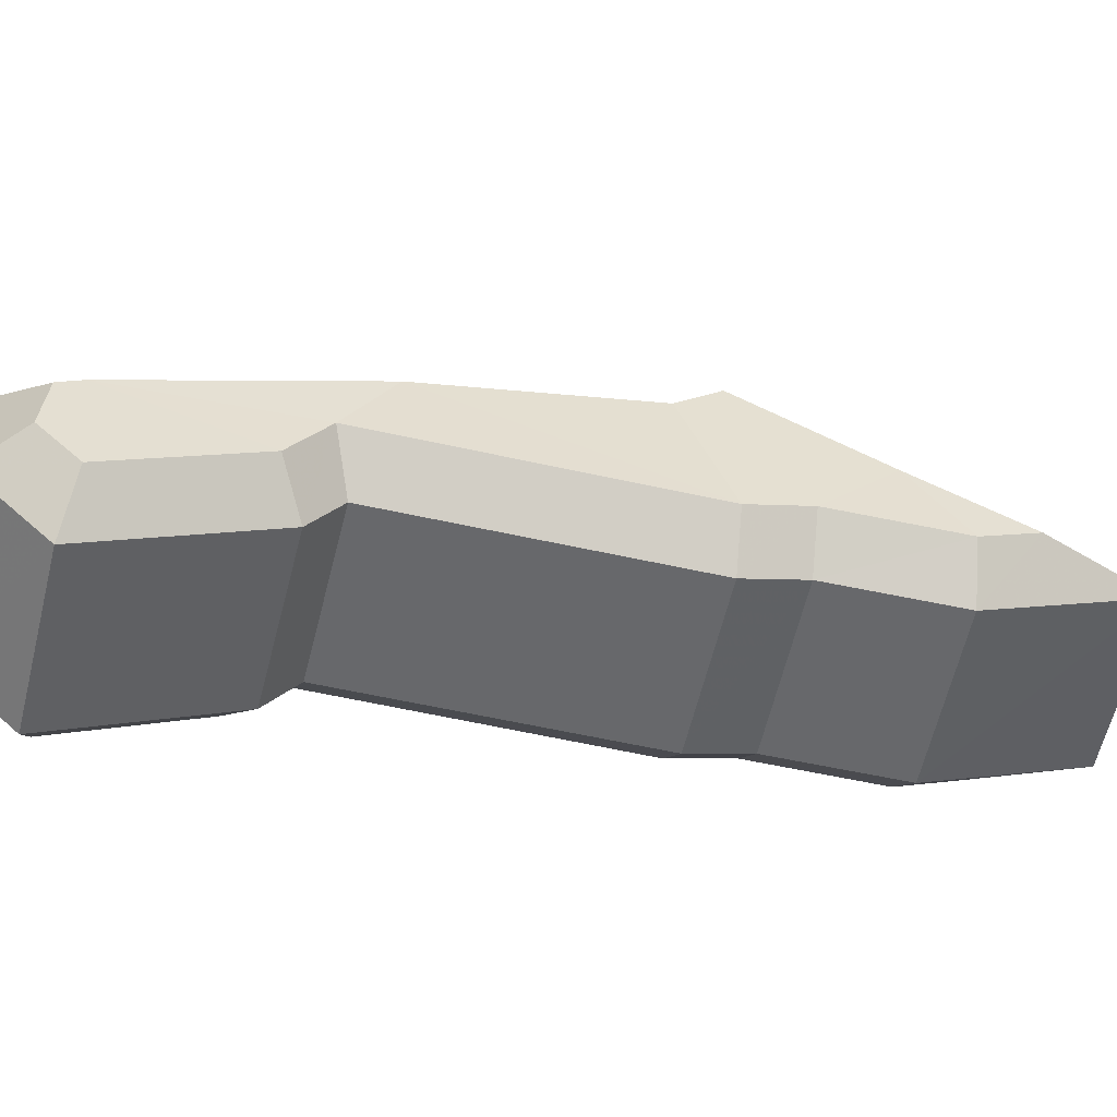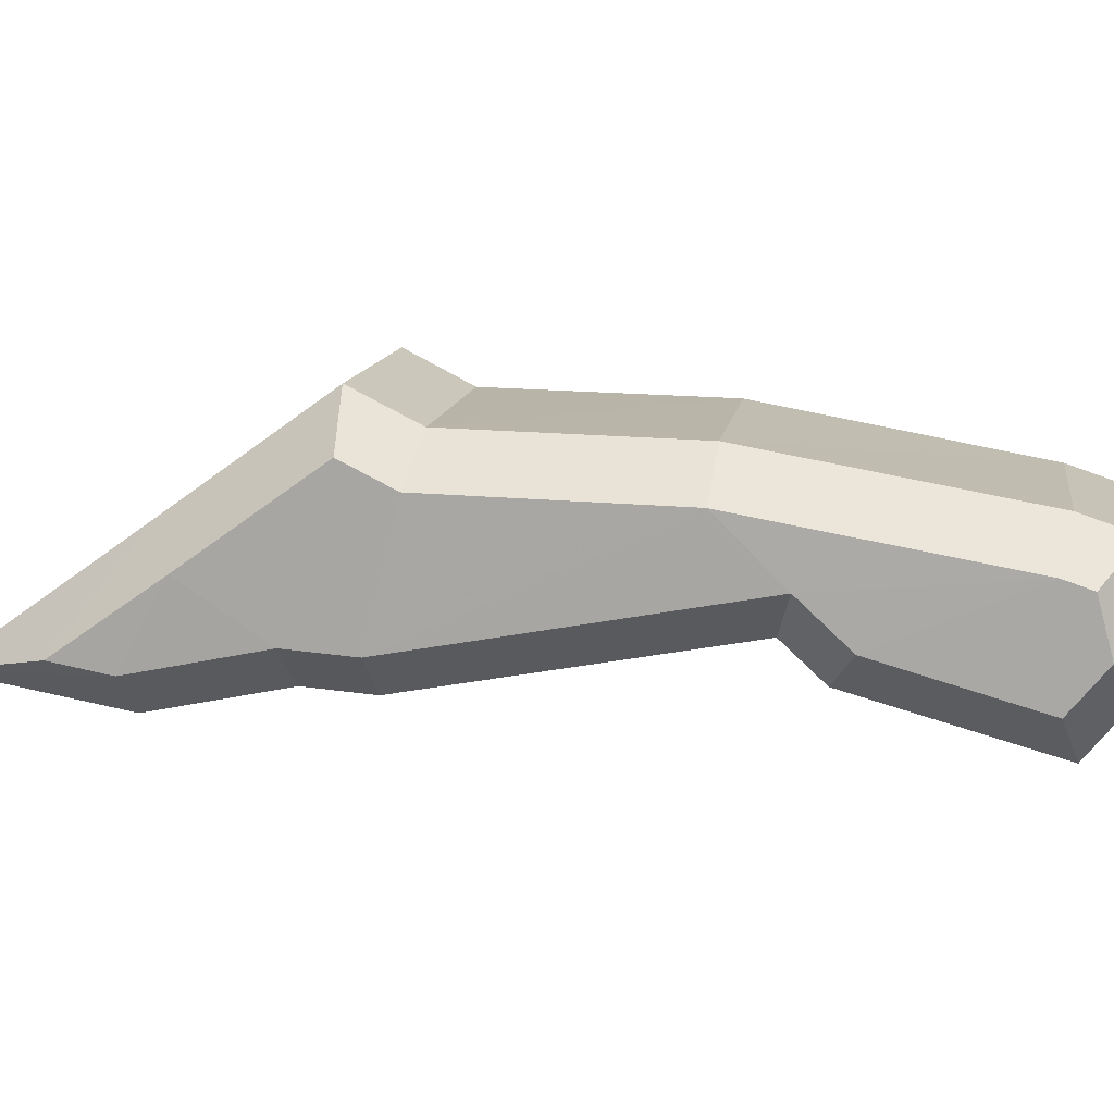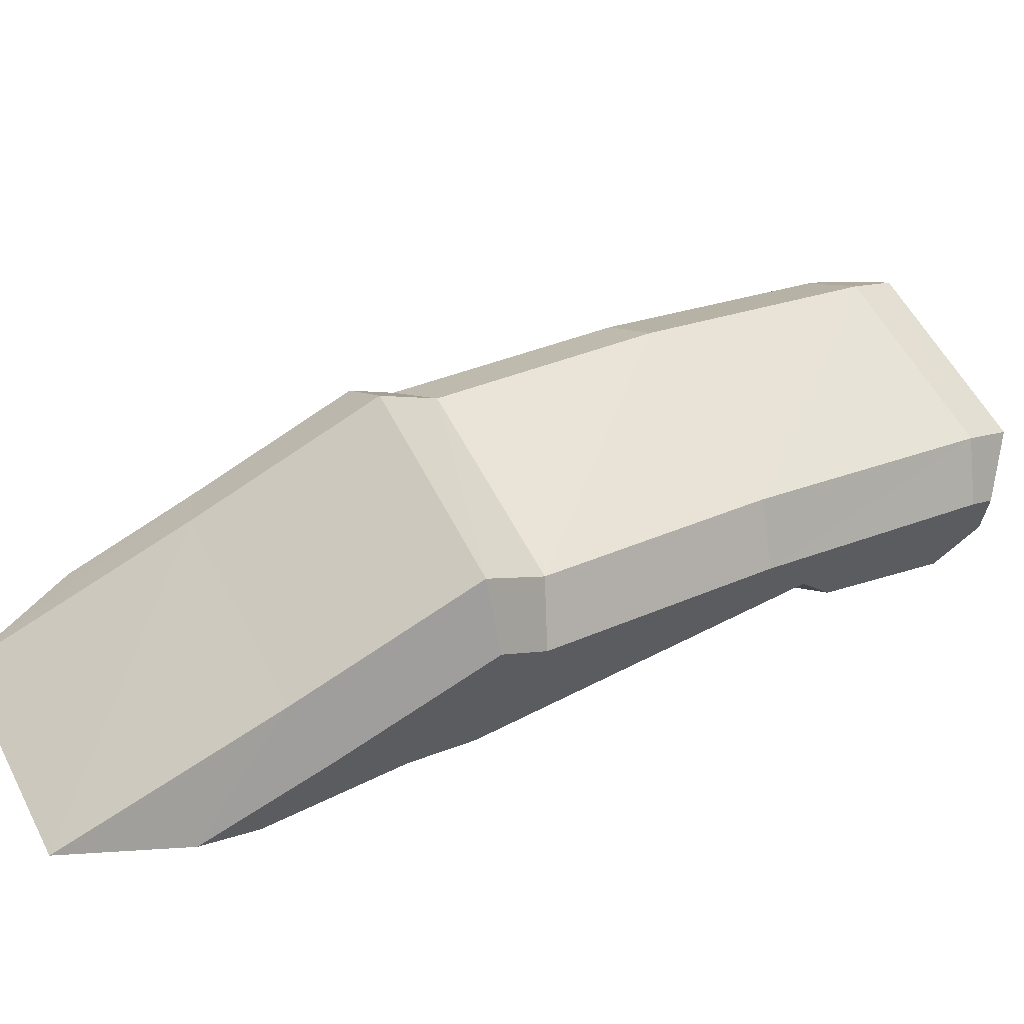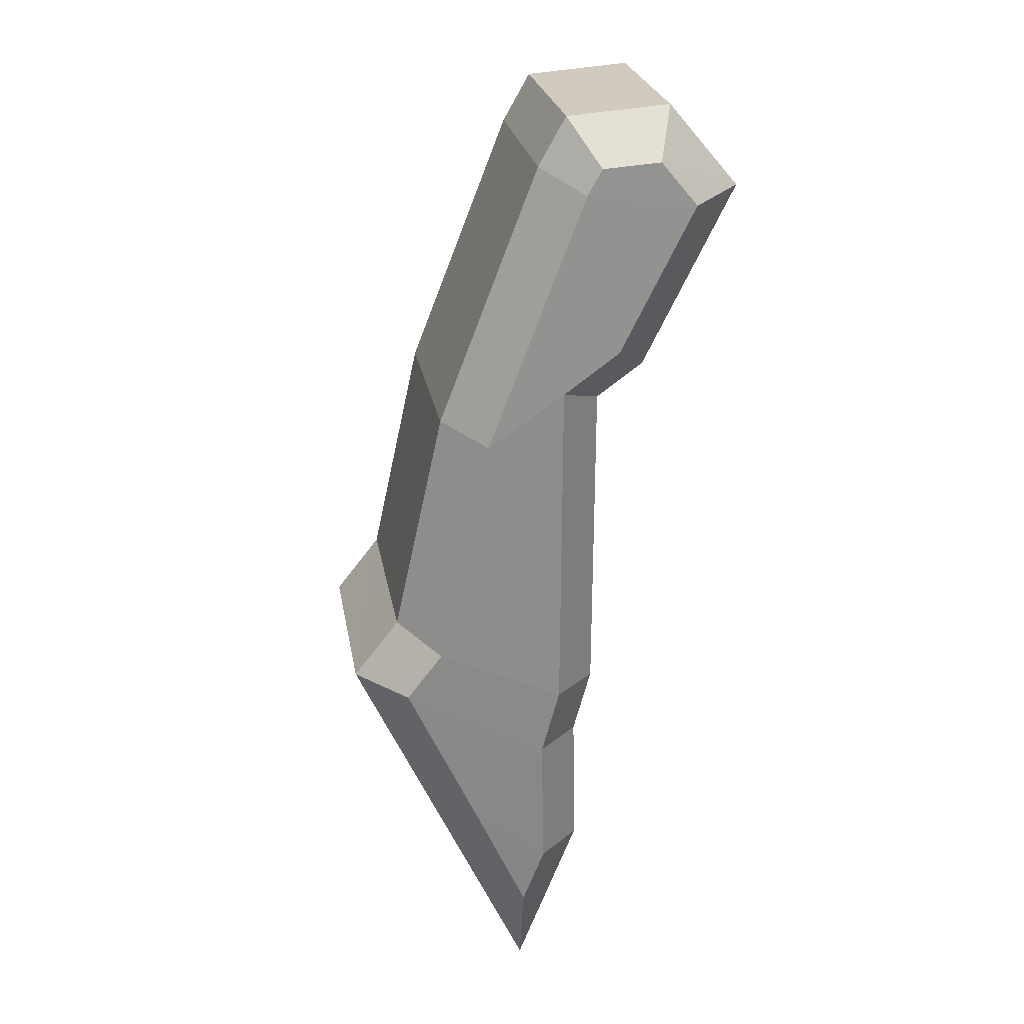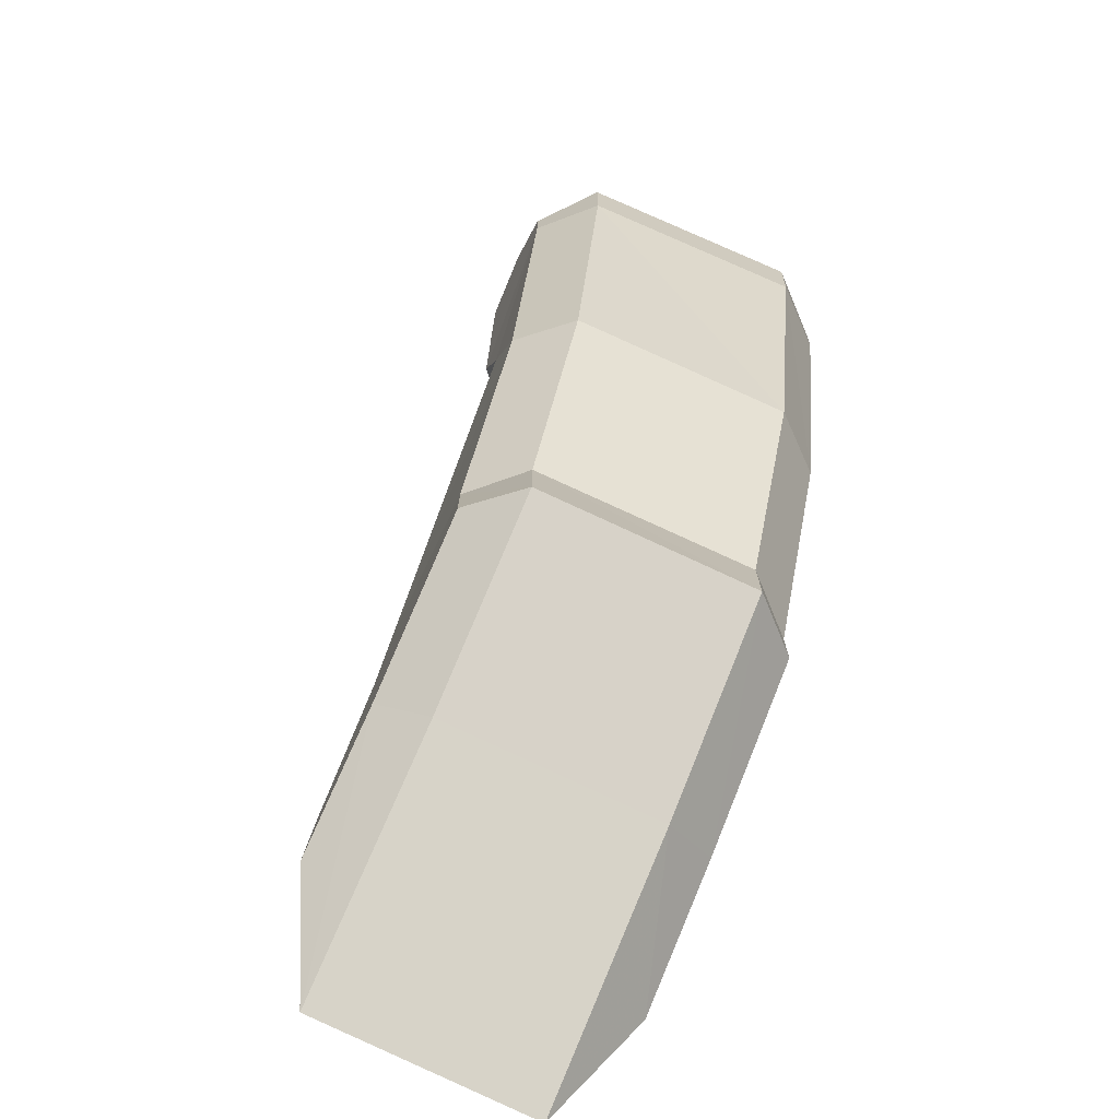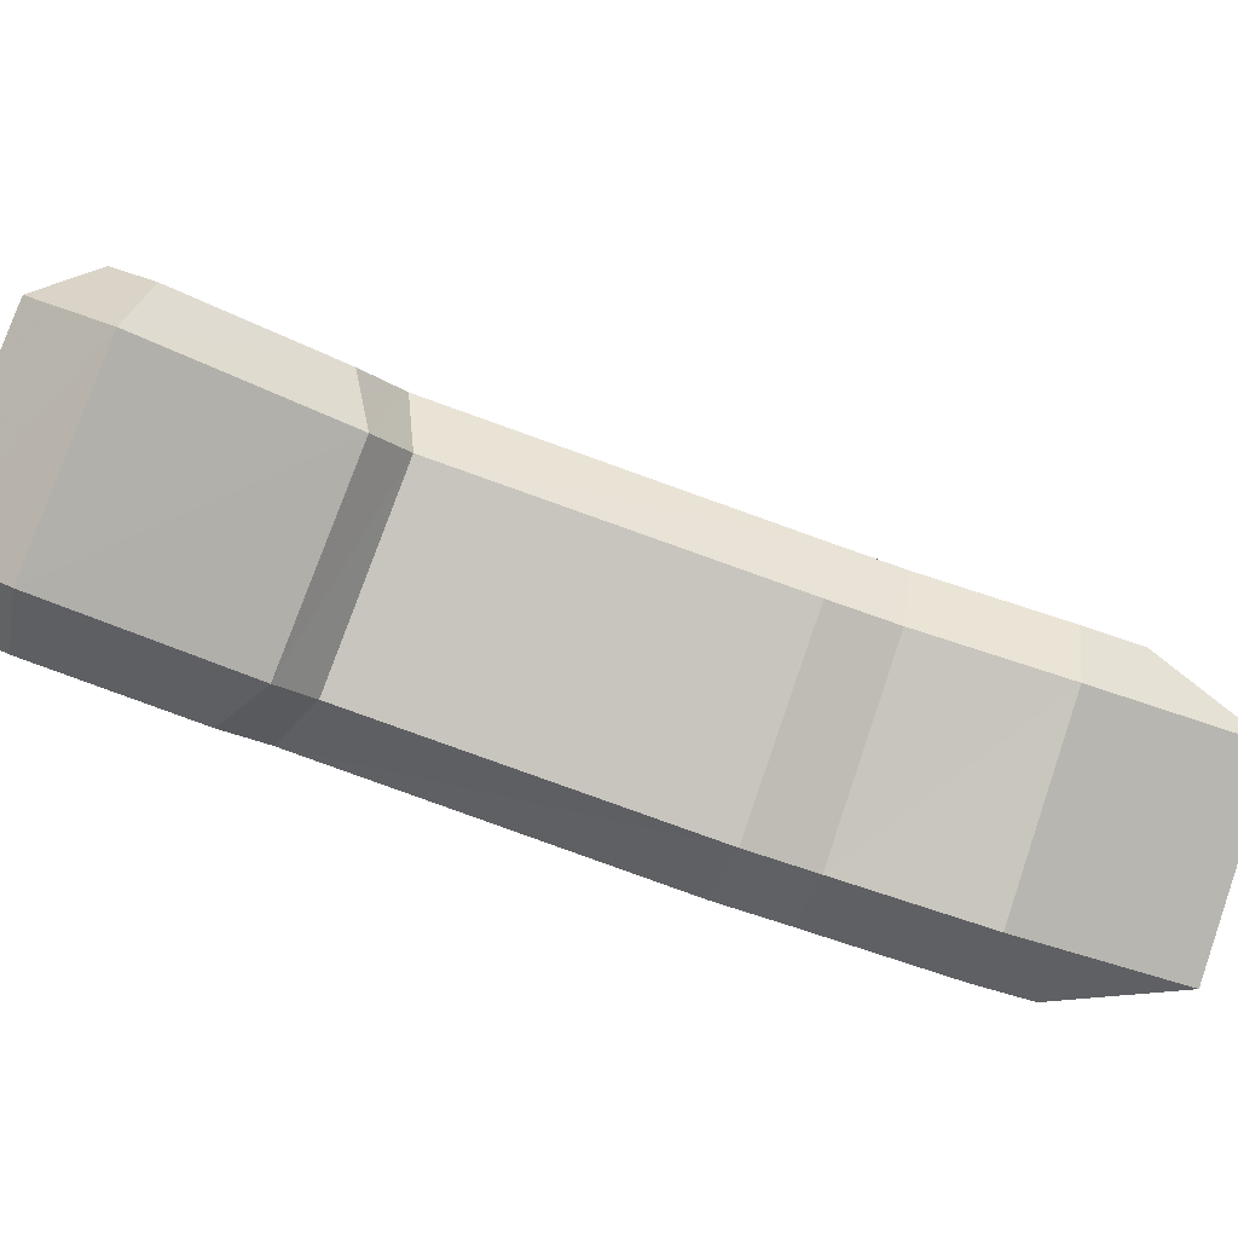
<metadata>
{"format":"obj","ext":"obj","renderer":"f3d","projection":"perspective","resolution":1024,"background":"white","views":[{"elev":-29.9,"azim":-71.9,"up":"+Z"},{"elev":-9.2,"azim":132.0,"up":"+Z"},{"elev":38.6,"azim":90.0,"up":"+Z"},{"elev":55.4,"azim":104.1,"up":"+Y"},{"elev":40.4,"azim":42.6,"up":"+Z"},{"elev":-67.5,"azim":-79.6,"up":"+Z"}]}
</metadata>
<code>
o Israel
v 0.5338 0.3383 -0.2551
v 0.5376 0.3356 -0.2506
v 0.5454 0.3173 -0.2579
v 0.5261 0.3503 -0.2546
v 0.5309 0.3404 -0.2583
v 0.5237 0.3487 -0.2618
v 0.548 0.3133 -0.2573
v 0.5524 0.309 -0.2532
v 0.5523 0.3046 -0.2585
v 0.5468 0.3217 -0.2493
v 0.5492 0.319 -0.2474
v 0.5231 0.3516 -0.259
v 0.5547 0.3012 -0.2576
v 0.5248 0.3517 -0.2554
v 0.5296 0.3079 -0.2505
v 0.522 0.3259 -0.2432
v 0.5183 0.3283 -0.2478
v 0.5108 0.3401 -0.2472
v 0.5084 0.3385 -0.2543
v 0.5155 0.3303 -0.251
v 0.5363 0.2957 -0.2511
v 0.5364 0.2999 -0.2458
v 0.5321 0.3041 -0.2499
v 0.531 0.3122 -0.2419
v 0.5333 0.3097 -0.2401
v 0.5079 0.3413 -0.2515
v 0.5387 0.2922 -0.2502
v 0.5096 0.3415 -0.2479
v 0.5418 0.3152 -0.2595
v 0.5309 0.3351 -0.2569
v 0.531 0.3087 -0.2545
v 0.5203 0.3282 -0.2519
v 0.524 0.35 -0.2507
v 0.5357 0.3351 -0.2466
v 0.5136 0.343 -0.2456
v 0.5251 0.3284 -0.2415
v 0.5285 0.3368 -0.2596
v 0.5196 0.347 -0.2638
v 0.518 0.3299 -0.2545
v 0.5091 0.3401 -0.2587
v 0.5488 0.3025 -0.2602
v 0.5444 0.3112 -0.2589
v 0.5378 0.2963 -0.2551
v 0.5335 0.3049 -0.2539
v 0.5446 0.3215 -0.2453
v 0.5339 0.315 -0.2403
v 0.5478 0.3181 -0.2429
v 0.5369 0.3117 -0.2379
v 0.5185 0.3524 -0.2586
v 0.5081 0.3454 -0.2535
v 0.5555 0.2926 -0.2575
v 0.5445 0.2865 -0.2524
v 0.5514 0.3066 -0.2495
v 0.5404 0.3004 -0.2445
v 0.5215 0.3527 -0.2521
v 0.5111 0.3457 -0.2469
f 1 2 3
f 4 2 1
f 5 6 4
f 7 8 9
f 2 10 3
f 5 4 1
f 7 10 11
f 12 4 6
f 7 3 10
f 13 9 8
f 12 14 4
f 11 8 7
f 15 16 17
f 17 16 18
f 18 19 20
f 21 22 23
f 15 24 16
f 17 18 20
f 25 24 23
f 19 18 26
f 24 15 23
f 22 21 27
f 18 28 26
f 23 22 25
f 29 30 1 3
f 31 32 30 29
f 15 17 32 31
f 33 34 2 4
f 35 36 34 33
f 18 16 36 35
f 37 38 6 5
f 39 40 38 37
f 20 19 40 39
f 41 42 7 9
f 43 44 42 41
f 21 23 44 43
f 34 45 10 2
f 36 46 45 34
f 16 24 46 36
f 30 37 5 1
f 32 39 37 30
f 17 20 39 32
f 45 47 11 10
f 46 48 47 45
f 24 25 48 46
f 38 49 12 6
f 40 50 49 38
f 19 26 50 40
f 42 29 3 7
f 44 31 29 42
f 23 15 31 44
f 51 41 9 13
f 52 43 41 51
f 27 21 43 52
f 53 51 13 8
f 54 52 51 53
f 22 27 52 54
f 49 55 14 12
f 50 56 55 49
f 26 28 56 50
f 55 33 4 14
f 56 35 33 55
f 28 18 35 56
f 47 53 8 11
f 48 54 53 47
f 25 22 54 48

</code>
